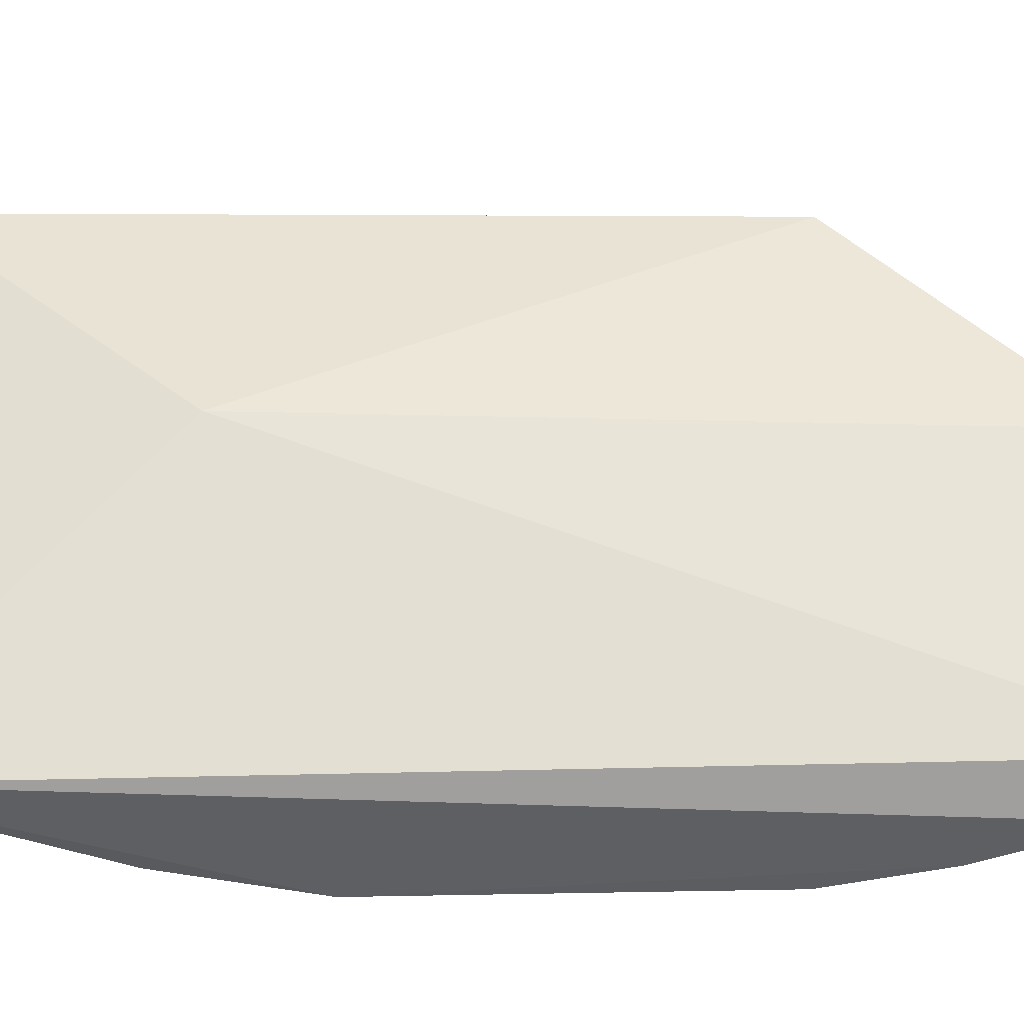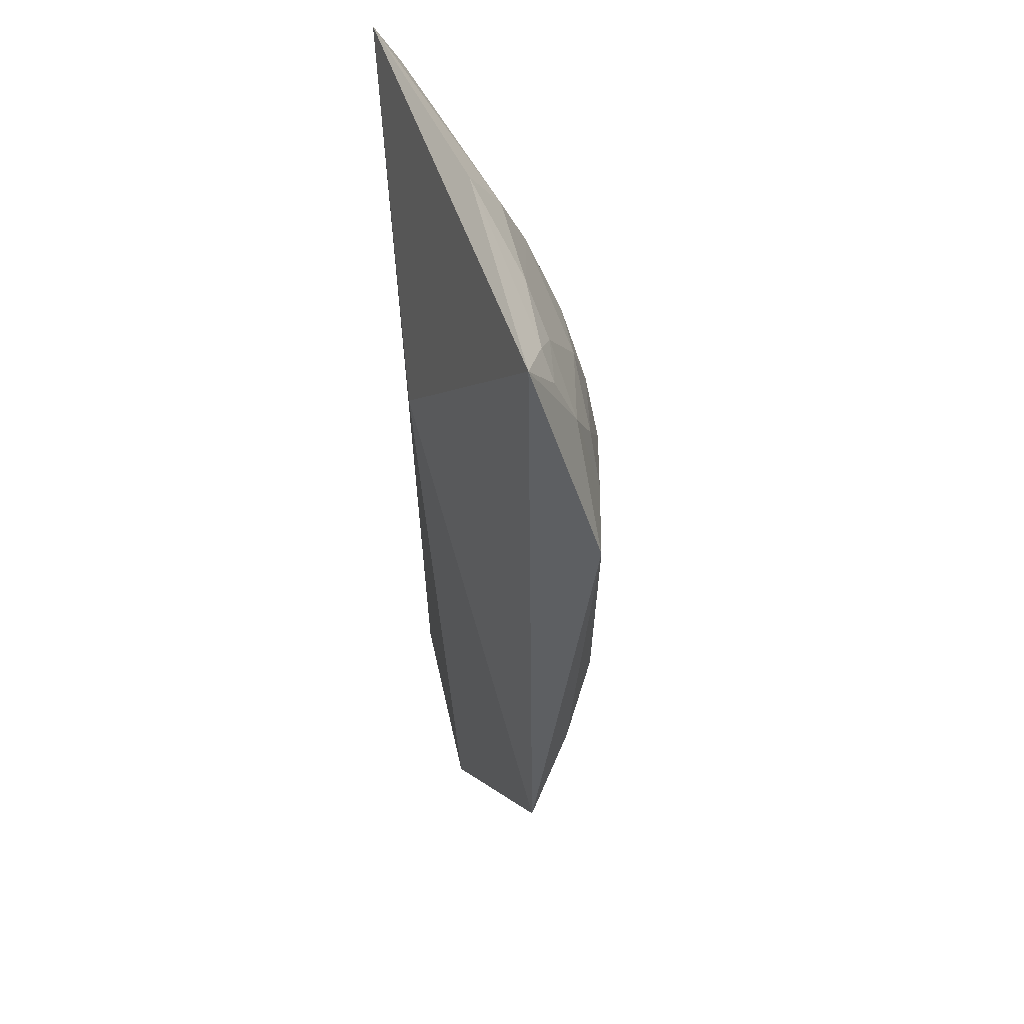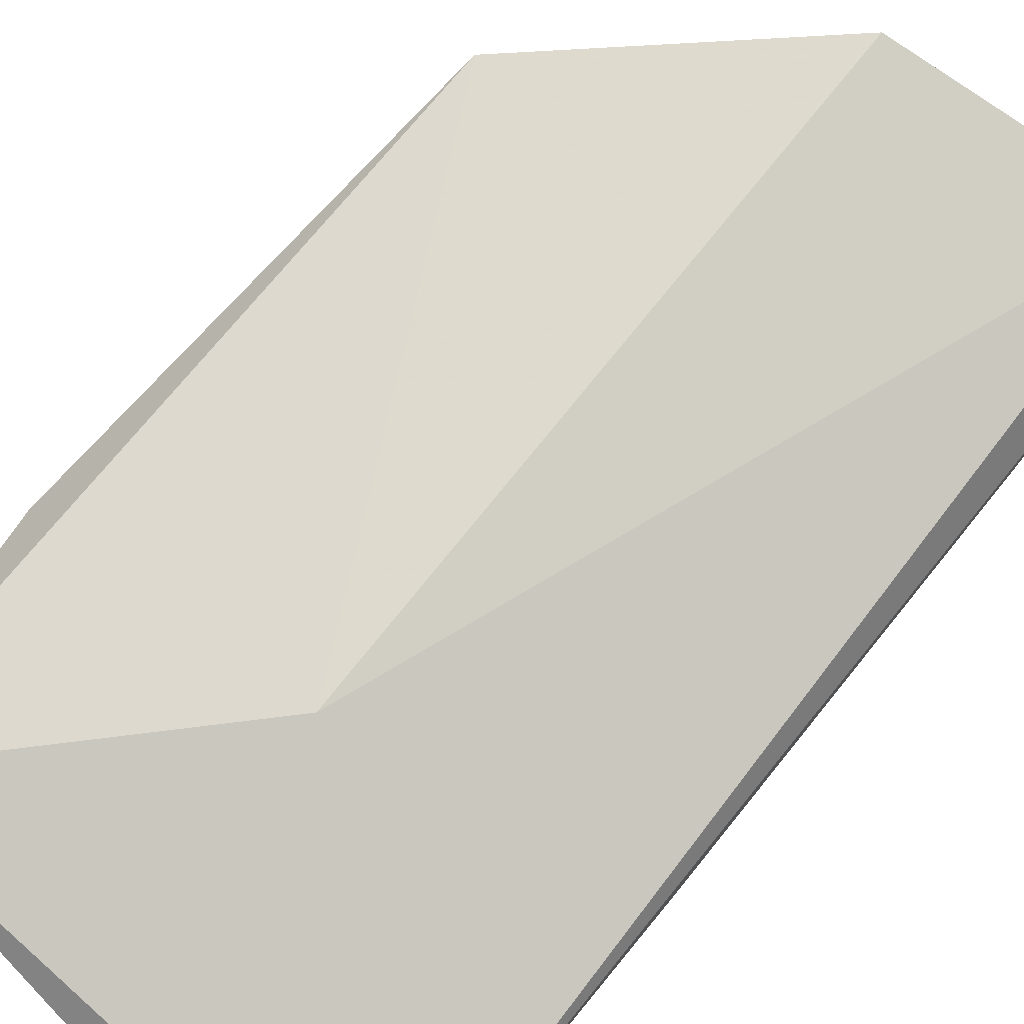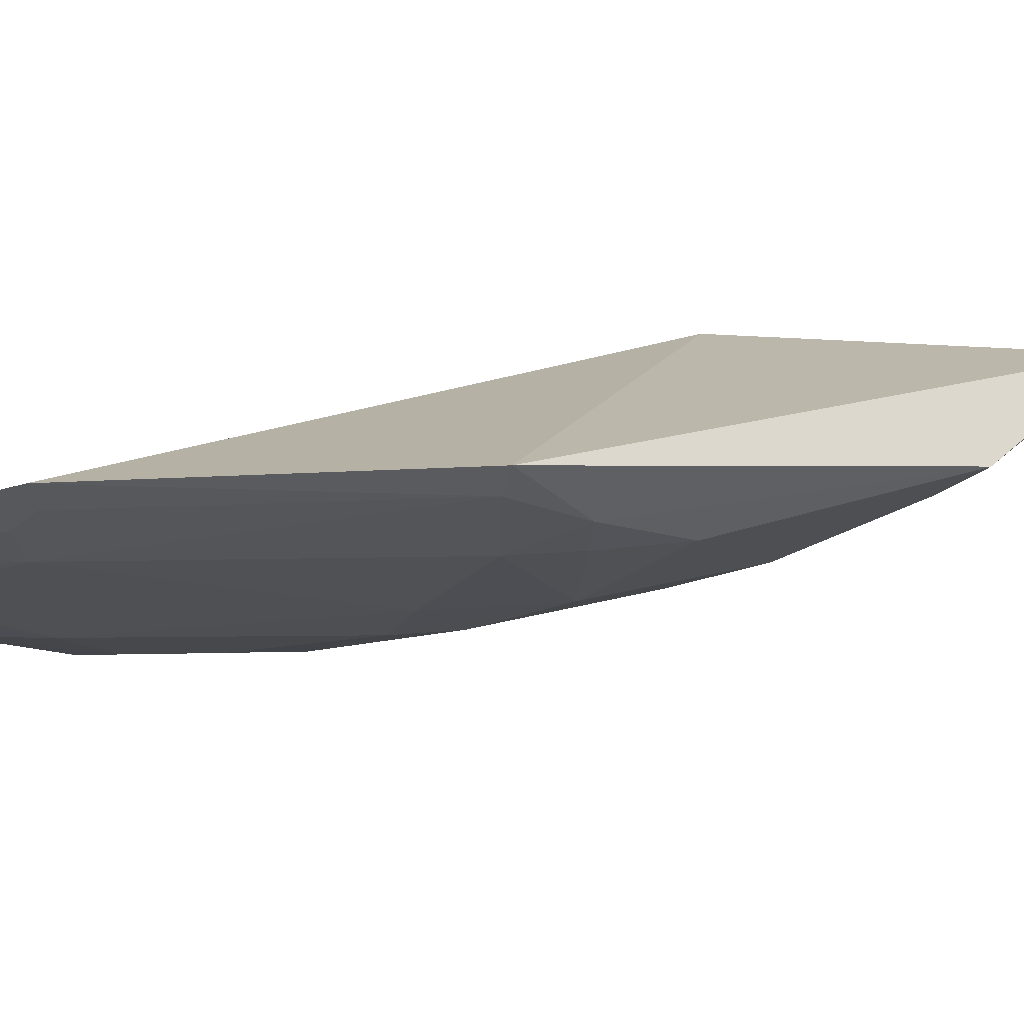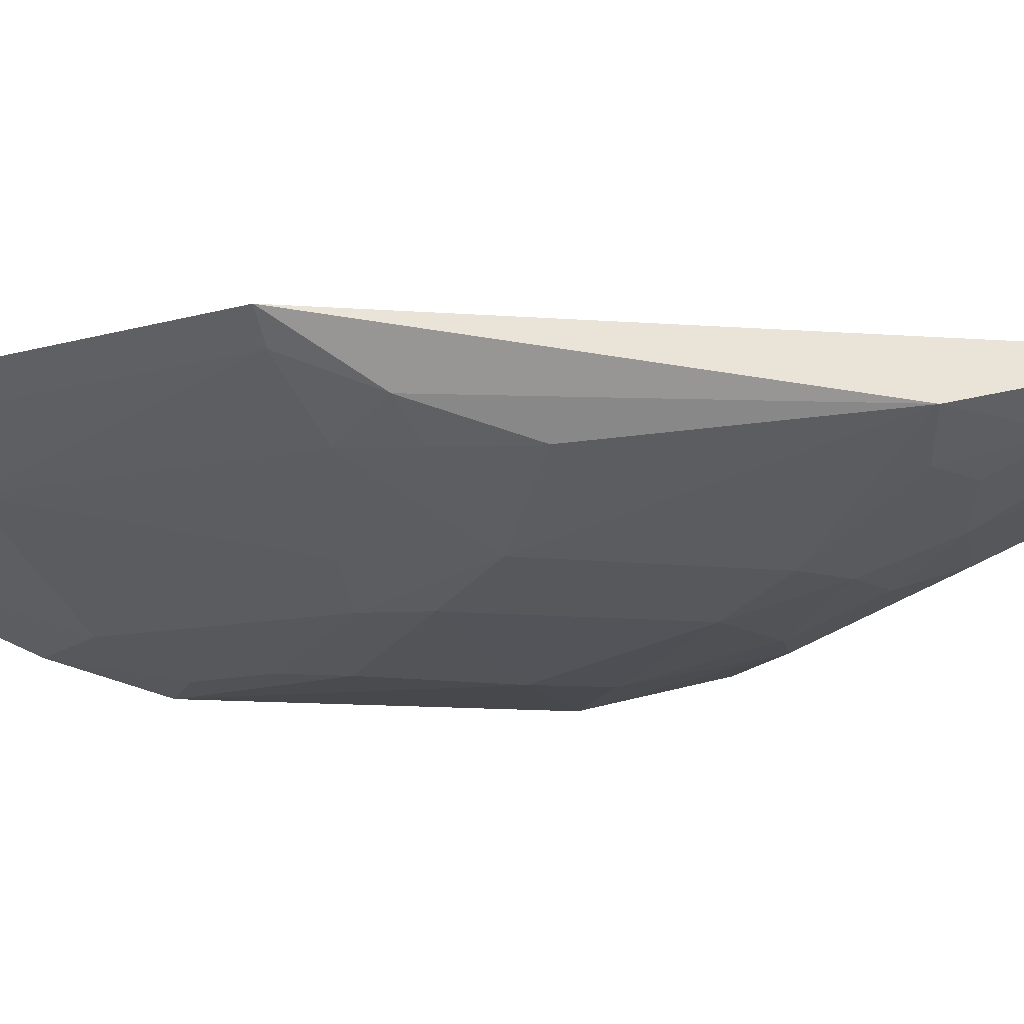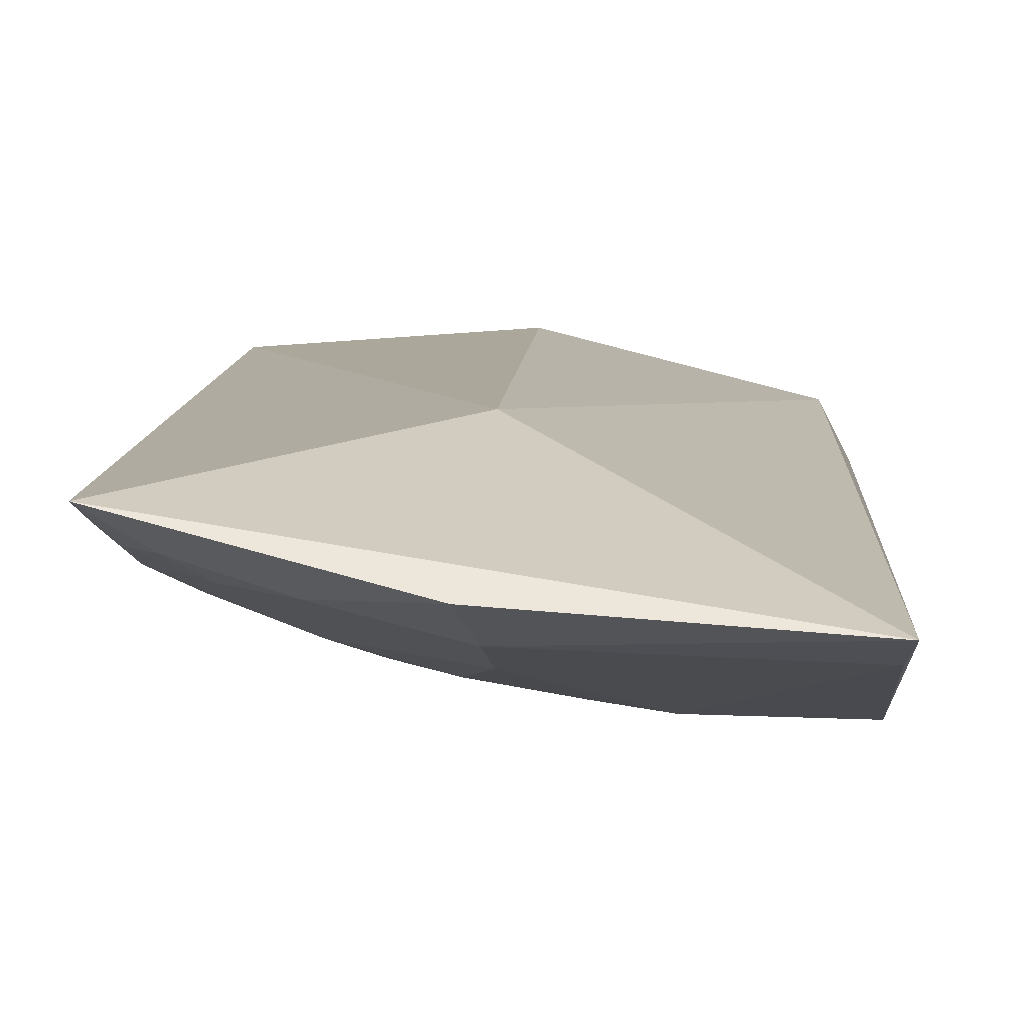
<metadata>
{"format":"obj","ext":"obj","renderer":"f3d","projection":"perspective","resolution":1024,"background":"white","views":[{"elev":47.0,"azim":-91.4,"up":"+Z"},{"elev":47.7,"azim":64.0,"up":"+Y"},{"elev":74.7,"azim":-141.4,"up":"+Z"},{"elev":9.6,"azim":43.4,"up":"+Z"},{"elev":-10.6,"azim":74.3,"up":"+Z"},{"elev":11.7,"azim":-176.5,"up":"+Z"}]}
</metadata>
<code>
v 0.1476 -0.2425 -0.2747
v 0.2655 -0.1325 -0.2685
v 0.1439 0.1101 -0.2529
v 0.006444 0.2493 -0.2988
v 0.08002 -0.0546 -0.3716
v 0.2691 0.2353 -0.2618
v 0.01619 -0.2645 -0.3109
v 0.1666 -0.08015 -0.3392
v 0.1108 0.1194 -0.3547
v 0.006938 0.06283 -0.3739
v 0.2247 -0.09558 -0.3091
v 0.04801 -0.1549 -0.3552
v 0.1419 0.2238 -0.3093
v 0.1966 0.09228 -0.3406
v 0.003607 -0.2313 -0.3326
v 0.08077 0.01867 -0.3728
v 0.008965 0.1339 -0.3562
v 0.2534 -0.1251 -0.2812
v 0.1376 -0.06665 -0.3547
v 0.006522 -0.1149 -0.3743
v 0.1079 -0.2122 -0.3105
v 0.1489 0.2522 -0.2889
v 0.1948 -0.02296 -0.3401
v 0.2881 0.1129 -0.2939
v 0.1989 0.1626 -0.323
v 0.004571 -0.1702 -0.3586
v 0.06611 0.06183 -0.3704
v 0.1536 0.07624 -0.3549
v 0.07982 0.1339 -0.3553
v 0.03399 -0.1128 -0.3705
v 0.0607 -0.2148 -0.3241
v 0.12 -0.2293 -0.2959
v 0.1989 0.2224 -0.2952
v 0.1513 -0.03821 -0.355
v 0.2543 -0.02252 -0.3095
v 0.2415 0.149 -0.3109
v 0.1814 0.1223 -0.3401
v 0.1532 0.15 -0.3391
v 0.008996 0.2246 -0.3131
v 0.0645 -0.08437 -0.3698
v 0.0325 -0.2012 -0.3387
v 0.03472 -0.2289 -0.3248
v 0.1384 -0.2308 -0.2863
v 0.2439 0.2211 -0.2813
v 0.1393 0.1922 -0.3248
v 0.2564 -0.08134 -0.295
v 0.2386 -0.06395 -0.3097
v 0.2555 0.1231 -0.3097
v 0.2573 0.1794 -0.2943
v 0.2278 0.2075 -0.2939
v 0.2568 0.2086 -0.282
f 1 2 3
f 6 3 2
f 6 4 3
f 7 1 3
f 7 3 4
f 15 7 4
f 17 10 4
f 18 2 1
f 19 8 12
f 20 16 5
f 20 10 16
f 21 11 18
f 21 12 8
f 21 8 11
f 22 13 4
f 22 4 6
f 23 11 8
f 23 8 19
f 24 6 2
f 24 23 14
f 26 15 4
f 26 4 10
f 26 10 20
f 26 12 15
f 27 16 10
f 28 27 9
f 28 16 27
f 29 10 17
f 29 27 10
f 29 9 27
f 30 19 12
f 30 20 5
f 30 26 20
f 30 12 26
f 31 12 21
f 32 1 7
f 32 7 21
f 33 13 22
f 34 23 19
f 34 19 5
f 34 5 16
f 34 16 28
f 34 28 14
f 34 14 23
f 35 23 24
f 37 14 28
f 37 36 14
f 37 25 36
f 37 28 9
f 38 9 29
f 38 37 9
f 38 25 37
f 39 29 17
f 39 17 4
f 39 4 13
f 39 13 29
f 40 30 5
f 40 5 19
f 40 19 30
f 41 15 12
f 41 12 31
f 42 31 21
f 42 21 7
f 42 7 15
f 42 41 31
f 42 15 41
f 43 32 21
f 43 21 18
f 43 18 1
f 43 1 32
f 44 33 22
f 44 22 6
f 45 33 25
f 45 13 33
f 45 25 38
f 45 38 29
f 45 29 13
f 46 35 24
f 46 24 2
f 46 2 18
f 46 18 11
f 47 11 23
f 47 23 35
f 47 46 11
f 47 35 46
f 48 24 14
f 48 14 36
f 49 6 24
f 49 48 36
f 49 24 48
f 49 36 25
f 50 25 33
f 50 33 44
f 50 49 25
f 51 44 6
f 51 6 49
f 51 50 44
f 51 49 50

</code>
